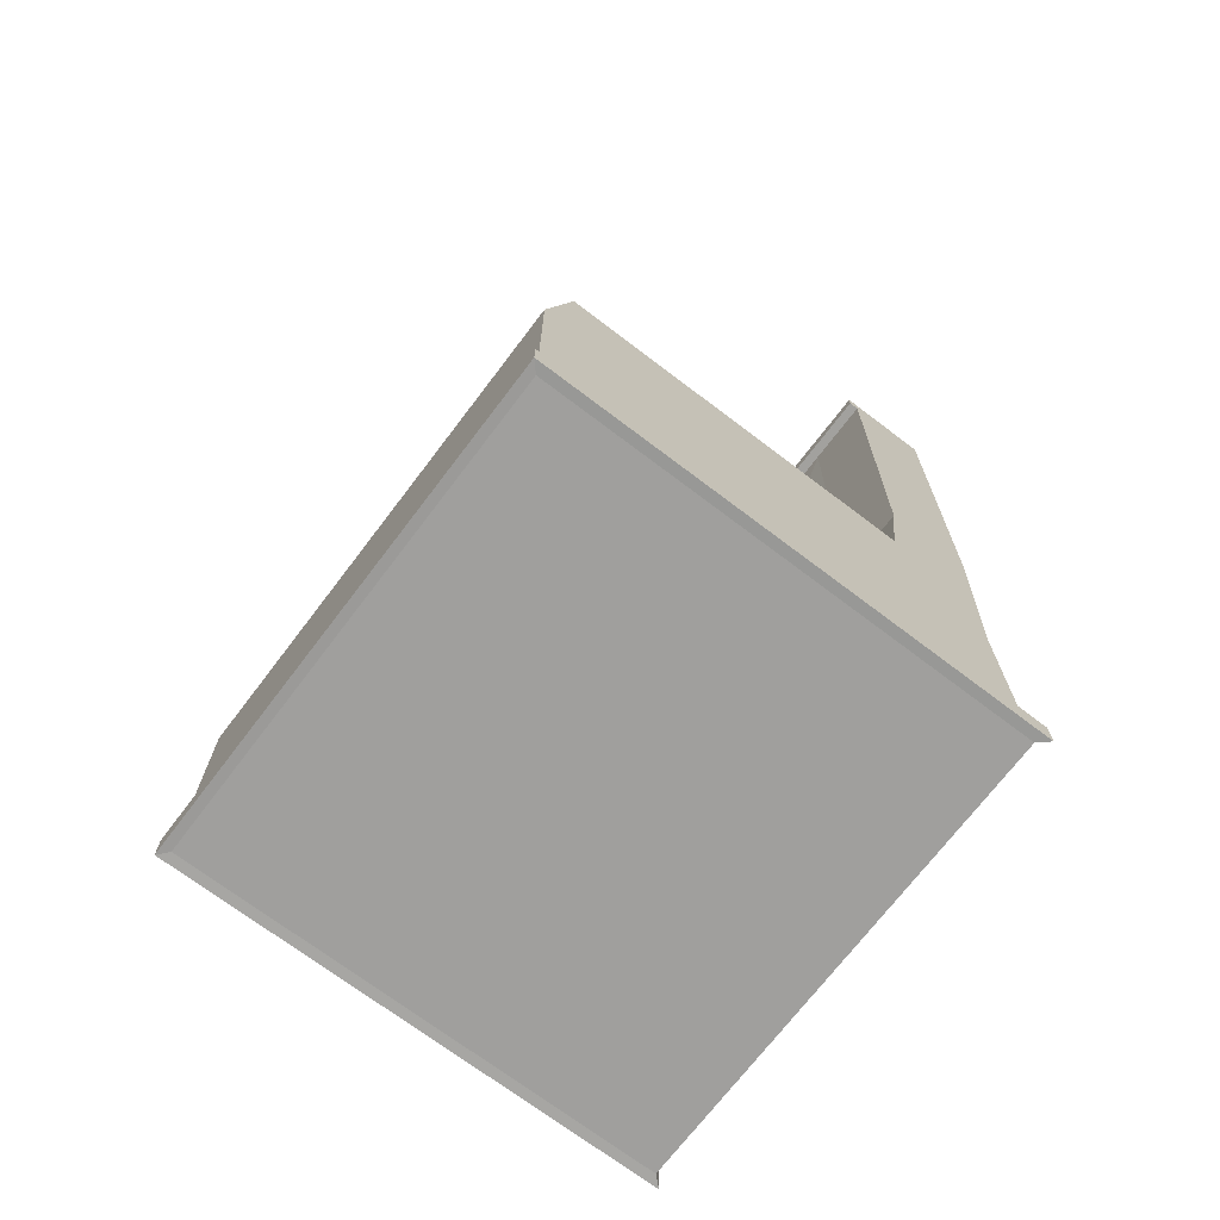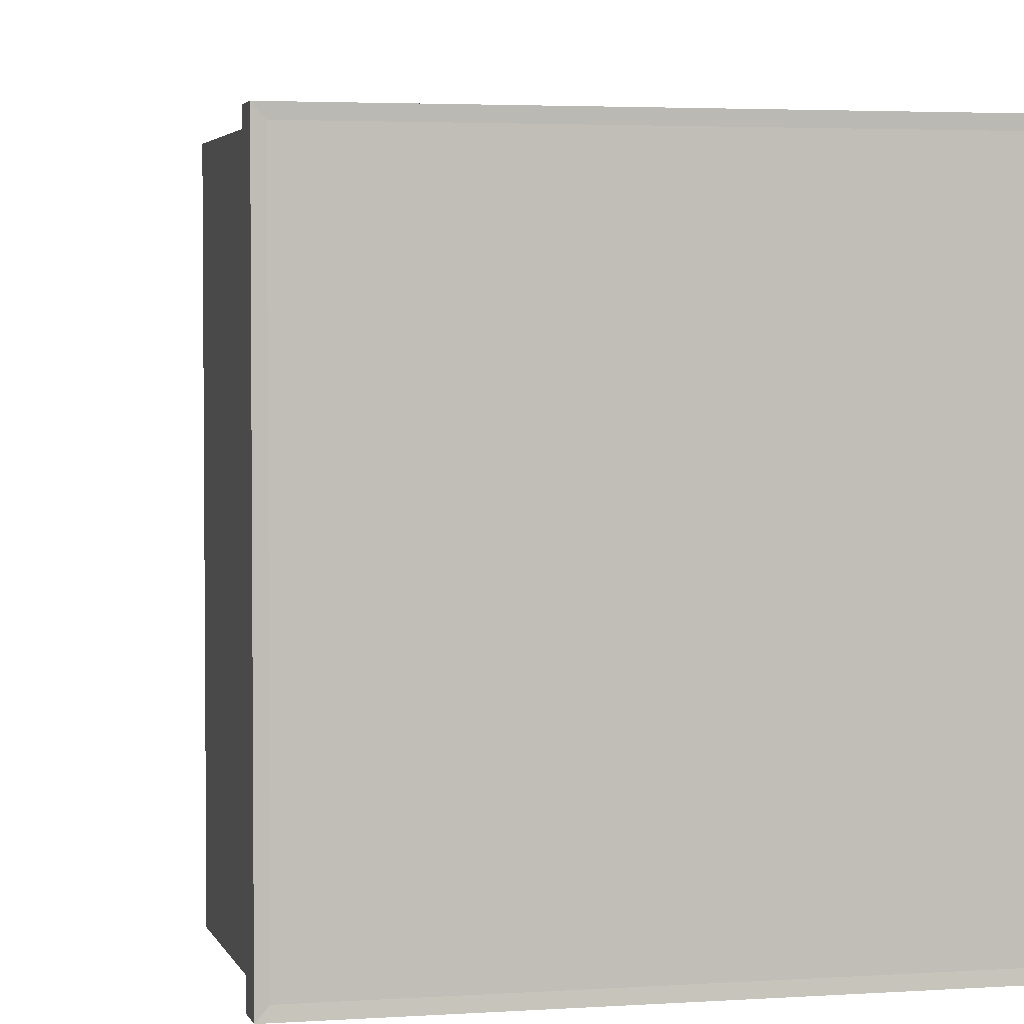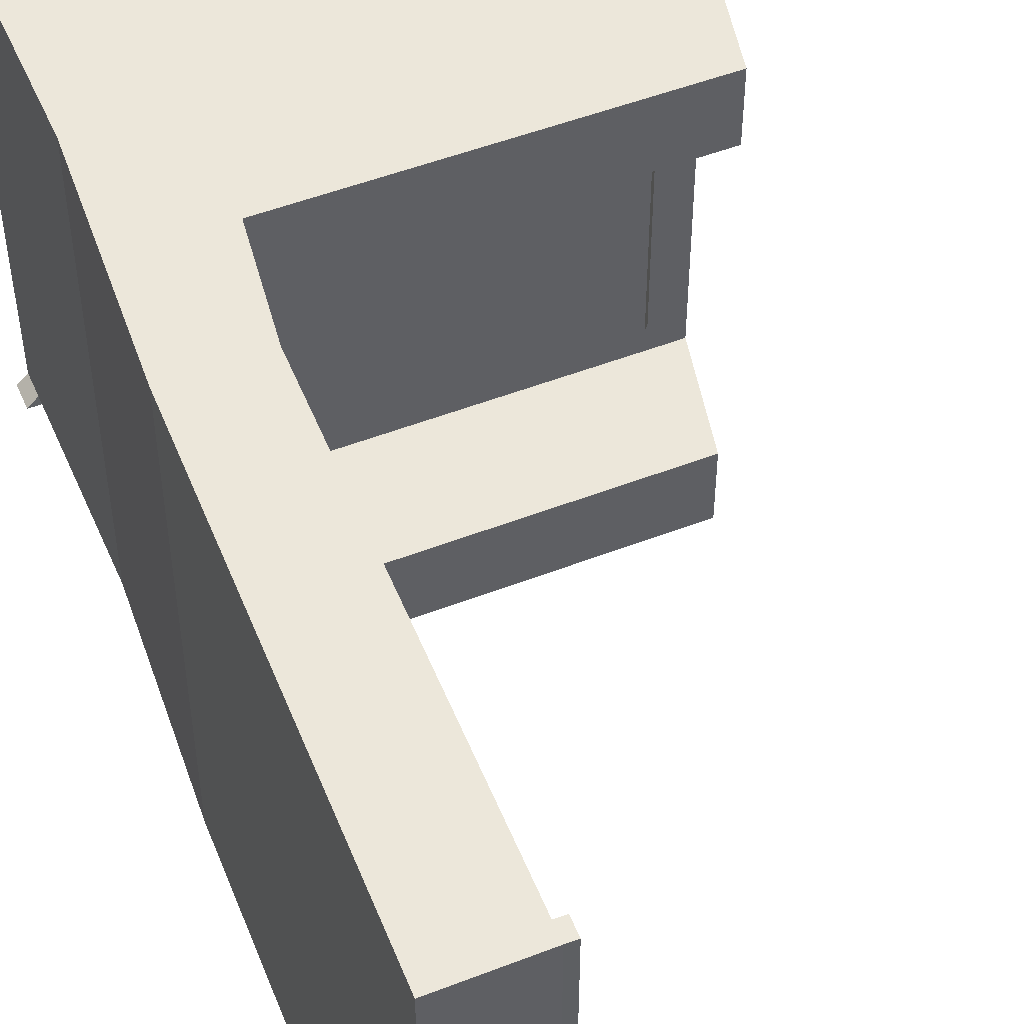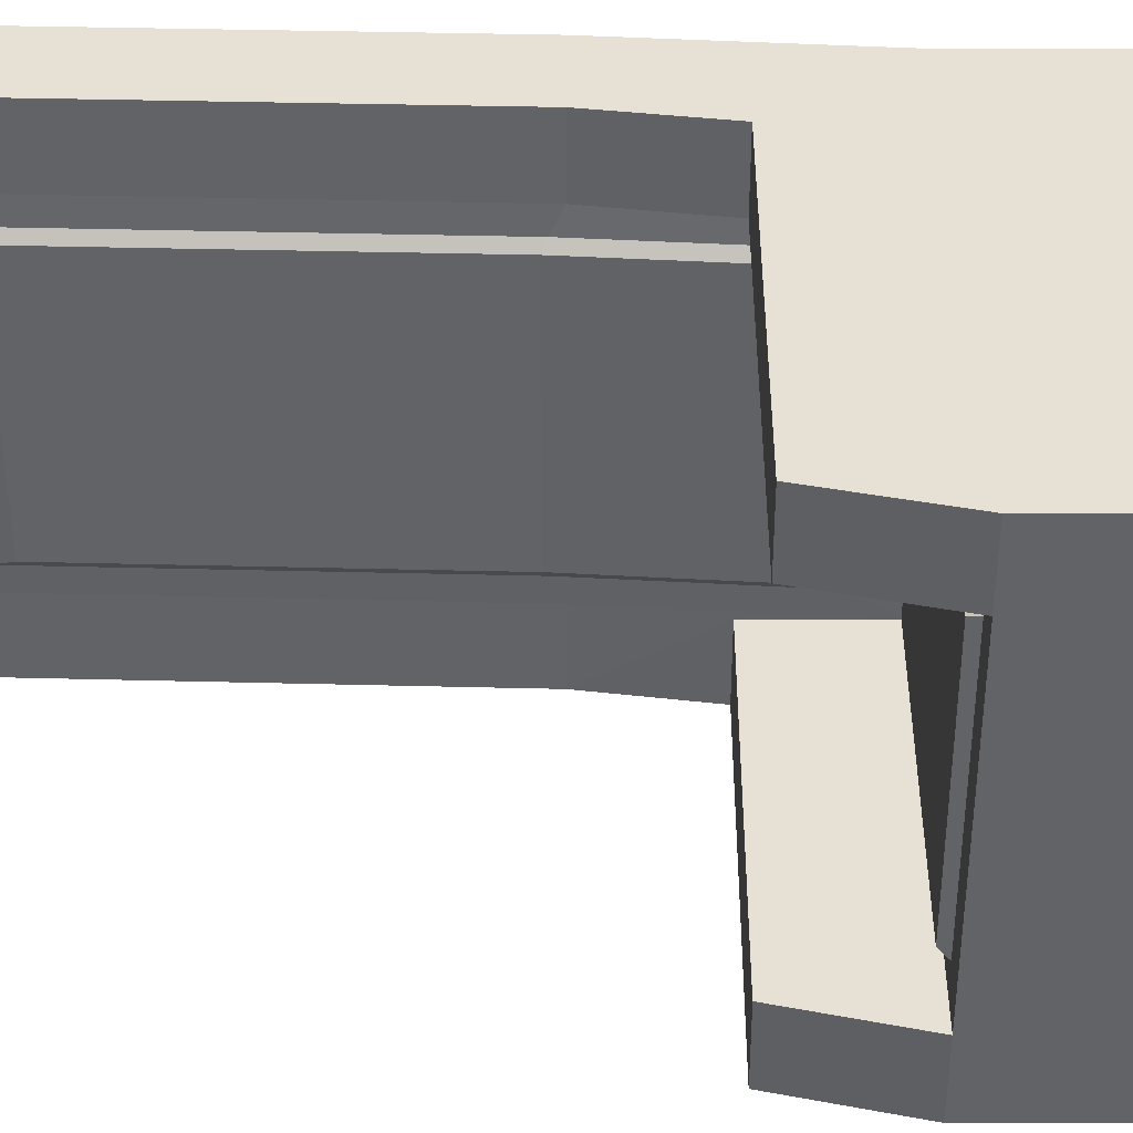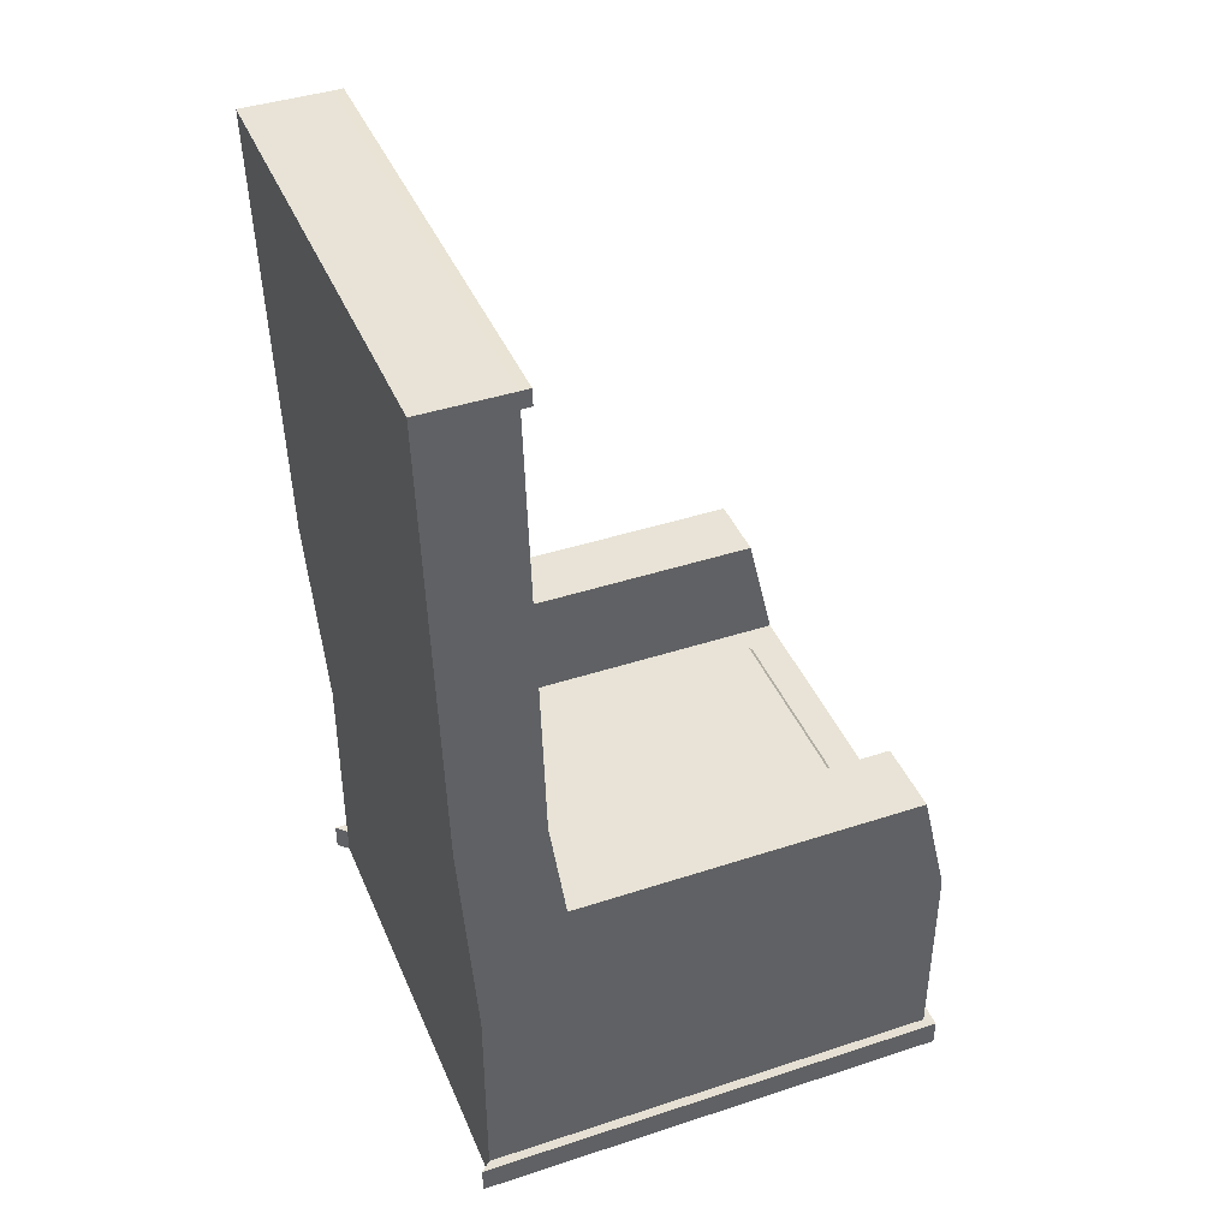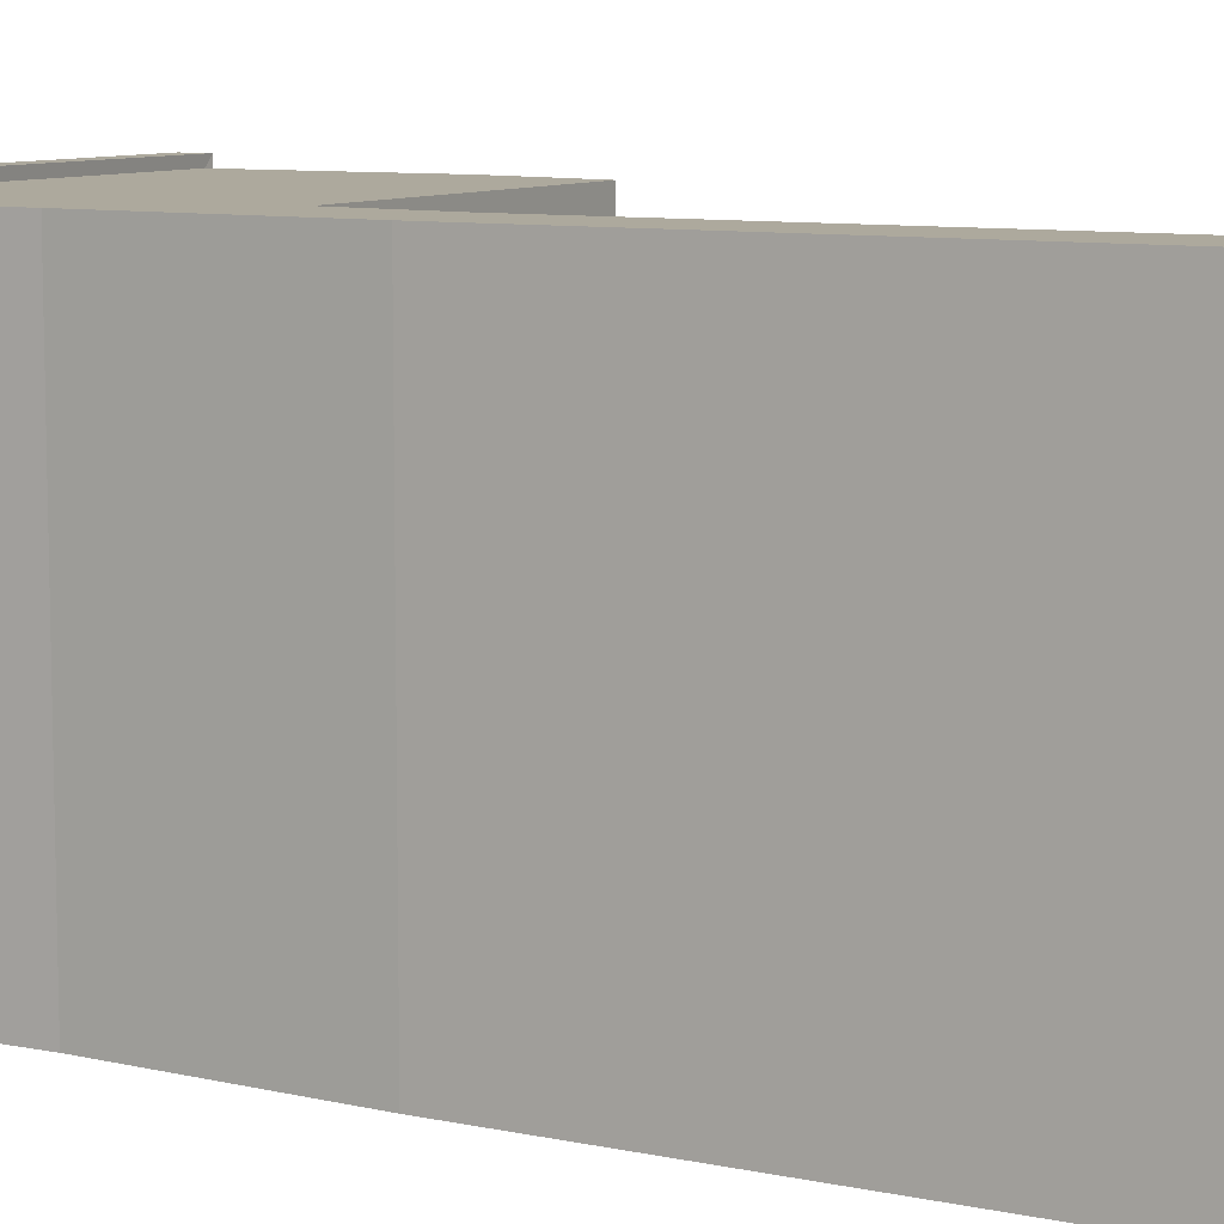
<metadata>
{"format":"obj","ext":"obj","renderer":"f3d","projection":"perspective","resolution":1024,"background":"white","views":[{"elev":-71.3,"azim":-37.2,"up":"+Y"},{"elev":3.2,"azim":-13.6,"up":"+Z"},{"elev":50.4,"azim":156.9,"up":"+Z"},{"elev":39.0,"azim":-89.8,"up":"+Z"},{"elev":41.5,"azim":158.3,"up":"+Y"},{"elev":8.8,"azim":117.9,"up":"+Z"}]}
</metadata>
<code>
o Plane
v 0.5 -0.5 -0.5
v -0.5 -0.5 -0.5
v 0.5 -0.5 0.5
v -0.5 -0.5 0.5
v 0.5 -0.5 -0.3375
v -0.5 -0.5 -0.3375
v -0.5 -0.5 0.3504
v 0.5 -0.5 0.3504
v 0.5 0 -0.3375
v 0.5 0 -0.5
v -0.5 0 -0.5
v -0.5 0 0.3504
v -0.5 0 0.5
v 0.5 0 0.5
v 0.5 0 0.3504
v -0.5 0 -0.3375
v 0.318 -0.5 -0.5
v 0.318 -0.5 0.5
v 0.318 -0.5 -0.3375
v 0.318 -0.5 0.3504
v 0.318 0 -0.5
v 0.318 0 0.5
v 0.318 0 -0.3375
v 0.318 0 0.3504
v 0.318 0.25 -0.5
v -0.4414 0.25 -0.5
v -0.4414 0.25 0.3504
v -0.4414 0.25 0.5
v -0.4414 0.25 -0.3375
v 0.318 0.25 0.5
v 0.318 0.25 -0.3375
v 0.318 0.25 0.3504
v 0.5342 0.4906 -0.3375
v 0.5342 0.4906 -0.5
v 0.3521 0.4906 0.5
v 0.5342 0.4906 0.5
v 0.5342 0.4906 0.3504
v 0.3521 0.4906 -0.3375
v 0.3521 0.4906 0.3504
v 0.3521 0.4906 -0.5
v 0.562 1.478 -0.3375
v 0.562 1.478 -0.5
v 0.3799 1.478 0.5
v 0.562 1.478 0.5
v 0.562 1.478 0.3504
v 0.3799 1.478 -0.3375
v 0.3799 1.478 0.3504
v 0.3799 1.478 -0.5
v 0.5 -0.4427 0.5
v -0.5 -0.4427 0.5
v -0.5 -0.4427 -0.5
v 0.5 -0.4427 -0.5
v 0.5 -0.4427 0.3504
v 0.5 -0.4427 -0.3375
v -0.5 -0.4427 0.3504
v -0.5 -0.4427 -0.3375
v 0.318 -0.4427 -0.5
v 0.318 -0.4427 0.5
v 0.3331 -0.5012 -0.5209
v -0.5189 -0.5012 -0.5209
v -0.5189 -0.5012 0.3649
v -0.5189 -0.5012 0.5208
v 0.3331 -0.5012 0.5208
v 0.5227 -0.5012 0.5208
v -0.5189 -0.5012 -0.3516
v -0.5189 -0.4415 0.5208
v 0.5227 -0.4415 -0.5209
v 0.5227 -0.5012 -0.5209
v -0.5189 -0.4415 0.3649
v -0.5189 -0.4415 -0.3516
v 0.5227 -0.4415 0.5208
v -0.5189 -0.4415 -0.5209
v 0.3331 -0.4415 -0.5209
v 0.3331 -0.4415 0.5208
v 0.3789 1.443 0.3504
v 0.3789 1.443 0.5
v 0.3789 1.443 -0.3375
v 0.561 1.443 0.5
v 0.3789 1.443 -0.5
v 0.561 1.443 -0.5
v 0.561 1.443 0.3504
v 0.561 1.443 -0.3375
v 0.3579 1.443 0.5
v 0.3589 1.479 0.5
v 0.3589 1.479 -0.3375
v 0.3589 1.479 0.3504
v 0.3589 1.479 -0.5
v 0.3579 1.443 0.3504
v 0.3579 1.443 -0.3375
v 0.3579 1.443 -0.5
v -0.4285 0 -0.2774
v -0.4285 0 0.2903
v 0.2465 0 -0.2774
v 0.2465 0 0.2903
v -0.4145 0.01908 -0.2656
v -0.4145 0.01908 0.2785
v 0.2325 0.01908 -0.2656
v 0.2325 0.01908 0.2785
v 0.3228 0.09797 -0.2852
v 0.3228 0.09797 0.2981
v 0.3745 1.322 0.2981
v 0.3517 0.514 0.2981
v 0.3517 0.514 -0.2852
v 0.3745 1.322 -0.2852
v 0.3101 0.1354 -0.2662
v 0.3101 0.1354 0.279
v 0.3584 1.279 0.279
v 0.3372 0.5242 0.279
v 0.3372 0.5242 -0.2662
v 0.3584 1.279 -0.2662
f 18 7 20
f 19 2 17
f 20 6 19
f 13 27 12
f 23 29 16
f 12 94 92
f 49 22 58
f 51 21 57
f 53 14 49
f 54 15 53
f 50 12 55
f 52 9 54
f 55 16 56
f 56 11 51
f 57 10 52
f 58 13 50
f 10 33 9
f 10 40 34
f 9 37 15
f 8 19 5
f 5 17 1
f 3 20 8
f 27 30 32
f 26 31 25
f 16 26 11
f 24 27 32
f 21 26 25
f 22 28 13
f 78 43 76
f 77 90 79
f 75 89 77
f 14 35 22
f 15 36 14
f 77 101 75
f 46 45 41
f 48 41 42
f 47 44 45
f 46 86 47
f 80 48 42
f 81 44 78
f 82 45 81
f 80 41 82
f 31 23 40
f 30 35 39
f 50 69 66
f 3 71 64
f 2 59 17
f 1 67 52
f 1 54 5
f 7 65 6
f 5 53 8
f 8 49 3
f 4 63 62
f 55 70 69
f 63 66 62
f 59 67 68
f 65 72 60
f 61 70 65
f 62 69 61
f 60 73 59
f 64 74 63
f 4 61 7
f 3 63 18
f 50 74 58
f 51 73 72
f 52 73 57
f 2 65 60
f 49 74 71
f 1 59 68
f 51 70 56
f 34 82 33
f 33 81 37
f 37 78 36
f 34 79 80
f 38 79 40
f 35 75 39
f 38 99 103
f 36 76 35
f 88 85 89
f 83 86 88
f 89 87 90
f 48 85 46
f 79 87 48
f 76 88 75
f 76 84 83
f 47 84 43
f 94 96 92
f 23 94 24
f 16 93 23
f 12 91 16
f 95 98 97
f 92 95 91
f 94 97 98
f 91 97 93
f 104 107 101
f 102 107 108
f 38 104 77
f 39 100 24
f 23 100 99
f 39 101 102
f 106 109 105
f 108 110 109
f 102 106 100
f 100 105 99
f 103 110 104
f 103 105 109
f 18 4 7
f 19 6 2
f 20 7 6
f 13 28 27
f 23 31 29
f 12 24 94
f 49 14 22
f 51 11 21
f 53 15 14
f 54 9 15
f 50 13 12
f 52 10 9
f 55 12 16
f 56 16 11
f 57 21 10
f 58 22 13
f 10 34 33
f 10 21 40
f 9 33 37
f 8 20 19
f 5 19 17
f 3 18 20
f 27 28 30
f 26 29 31
f 16 29 26
f 24 12 27
f 21 11 26
f 22 30 28
f 78 44 43
f 77 89 90
f 75 88 89
f 14 36 35
f 15 37 36
f 77 104 101
f 46 47 45
f 48 46 41
f 47 43 44
f 46 85 86
f 80 79 48
f 81 45 44
f 82 41 45
f 80 42 41
f 40 21 25
f 40 25 31
f 23 38 40
f 39 24 32
f 30 22 35
f 39 32 30
f 50 55 69
f 3 49 71
f 2 60 59
f 1 68 67
f 1 52 54
f 7 61 65
f 5 54 53
f 8 53 49
f 4 18 63
f 55 56 70
f 63 74 66
f 59 73 67
f 65 70 72
f 61 69 70
f 62 66 69
f 60 72 73
f 64 71 74
f 4 62 61
f 3 64 63
f 50 66 74
f 51 57 73
f 52 67 73
f 2 6 65
f 49 58 74
f 1 17 59
f 51 72 70
f 34 80 82
f 33 82 81
f 37 81 78
f 34 40 79
f 38 77 79
f 35 76 75
f 38 23 99
f 36 78 76
f 88 86 85
f 83 84 86
f 89 85 87
f 48 87 85
f 79 90 87
f 76 83 88
f 76 43 84
f 47 86 84
f 94 98 96
f 23 93 94
f 16 91 93
f 12 92 91
f 95 96 98
f 92 96 95
f 94 93 97
f 91 95 97
f 104 110 107
f 102 101 107
f 38 103 104
f 39 102 100
f 23 24 100
f 39 75 101
f 106 108 109
f 108 107 110
f 102 108 106
f 100 106 105
f 103 109 110
f 103 99 105

</code>
